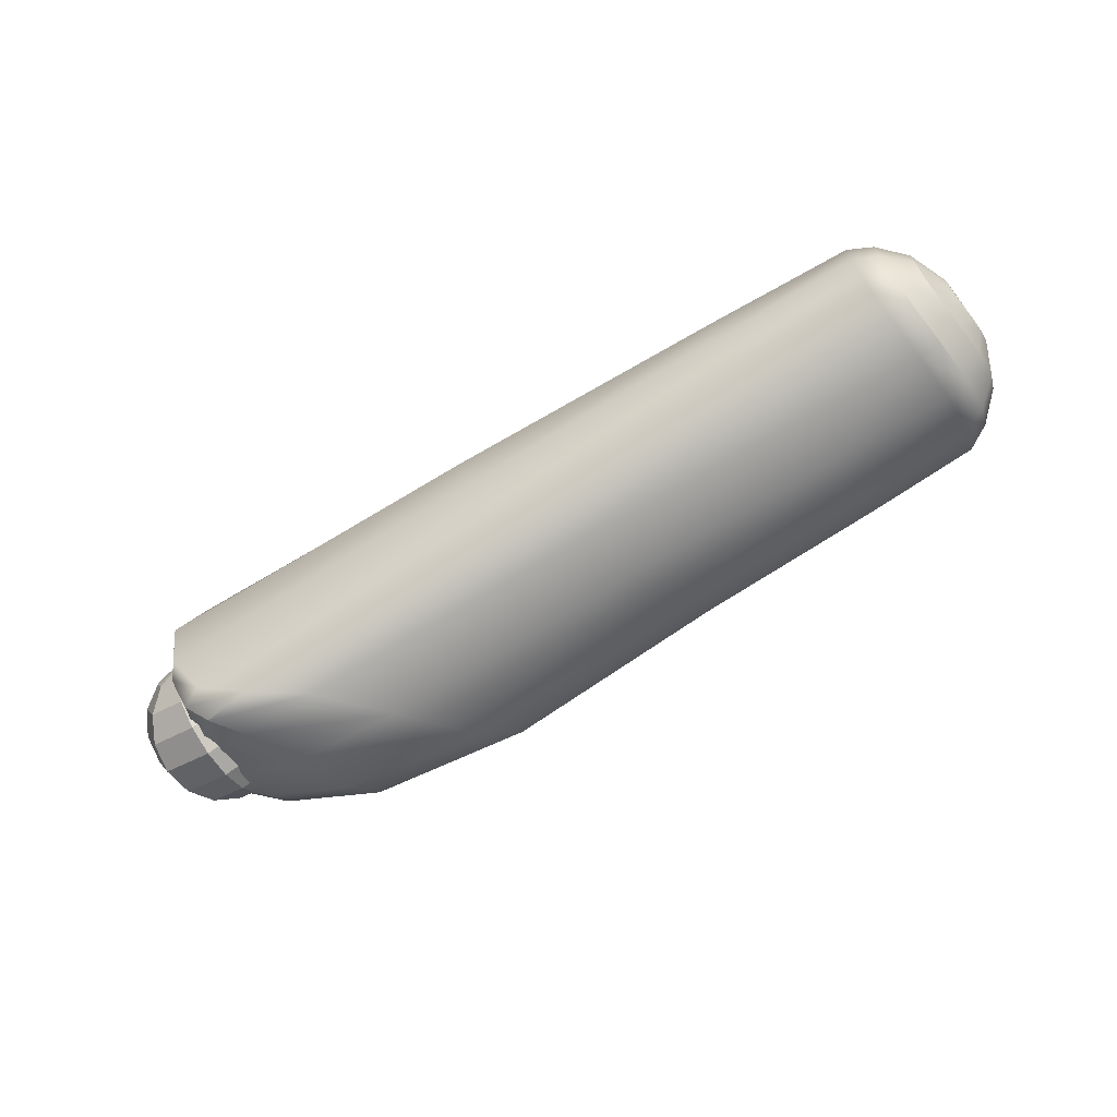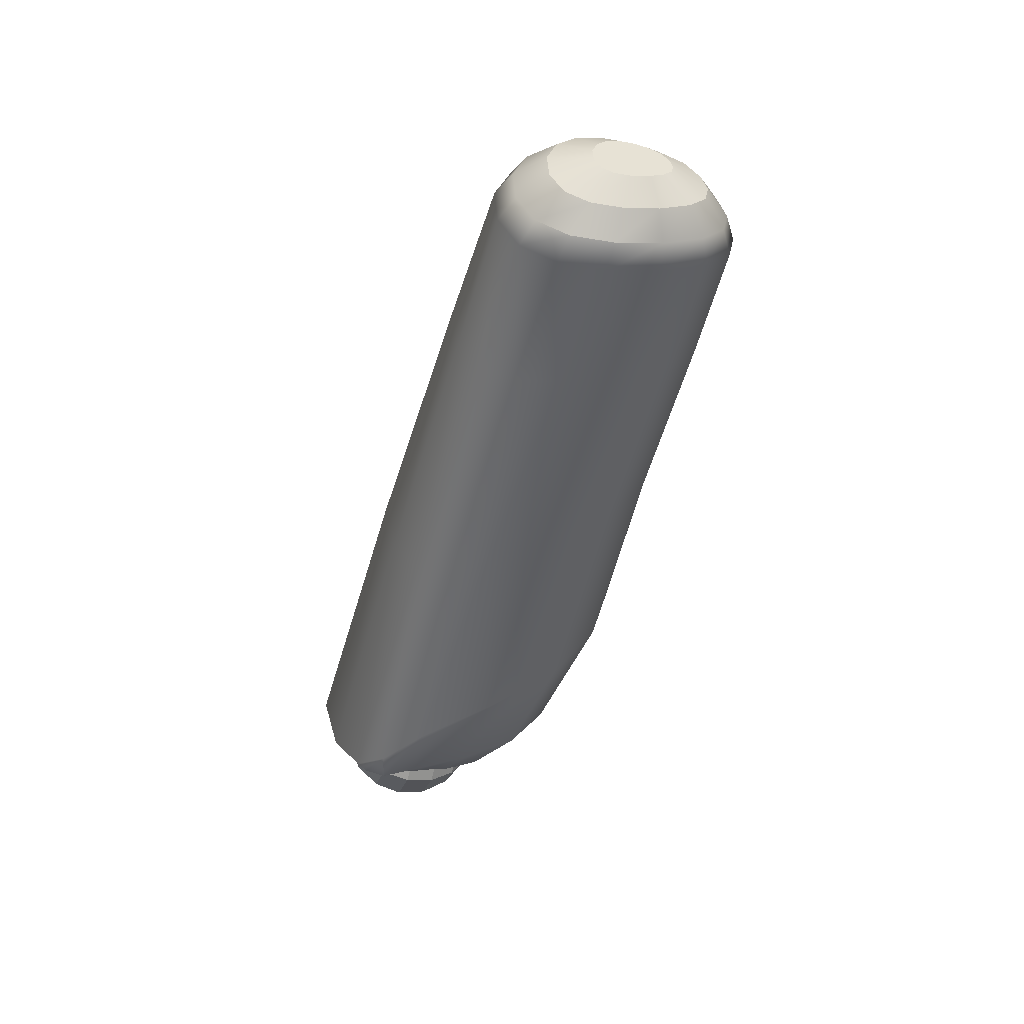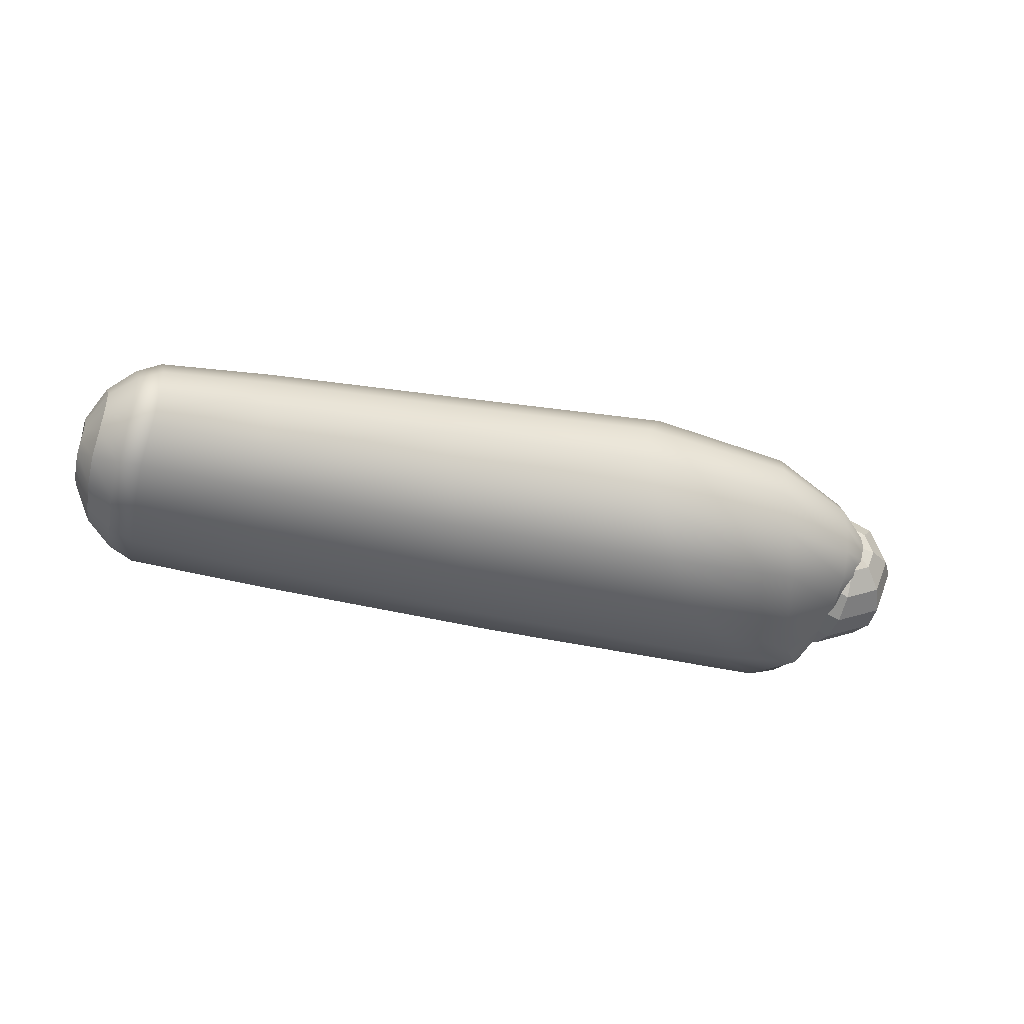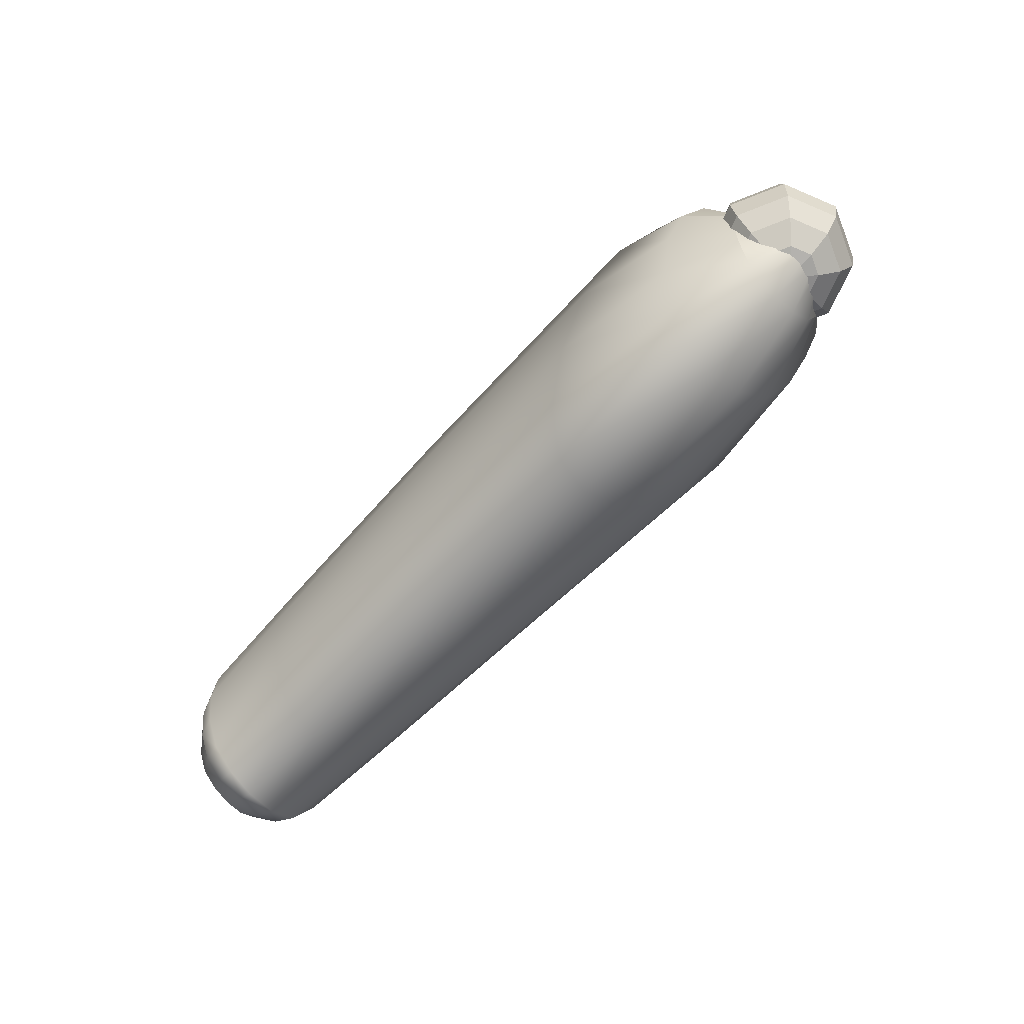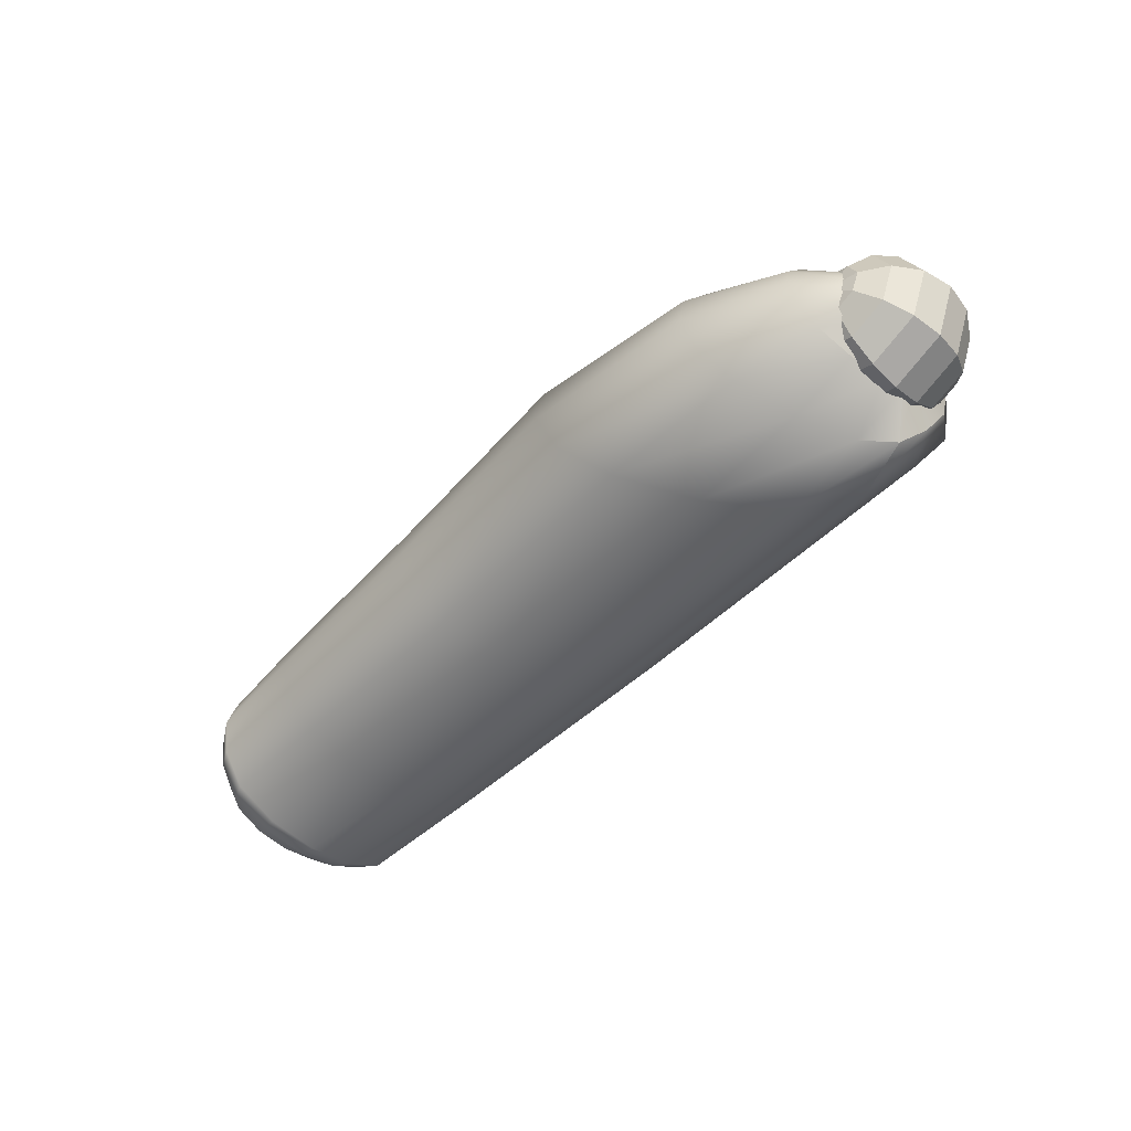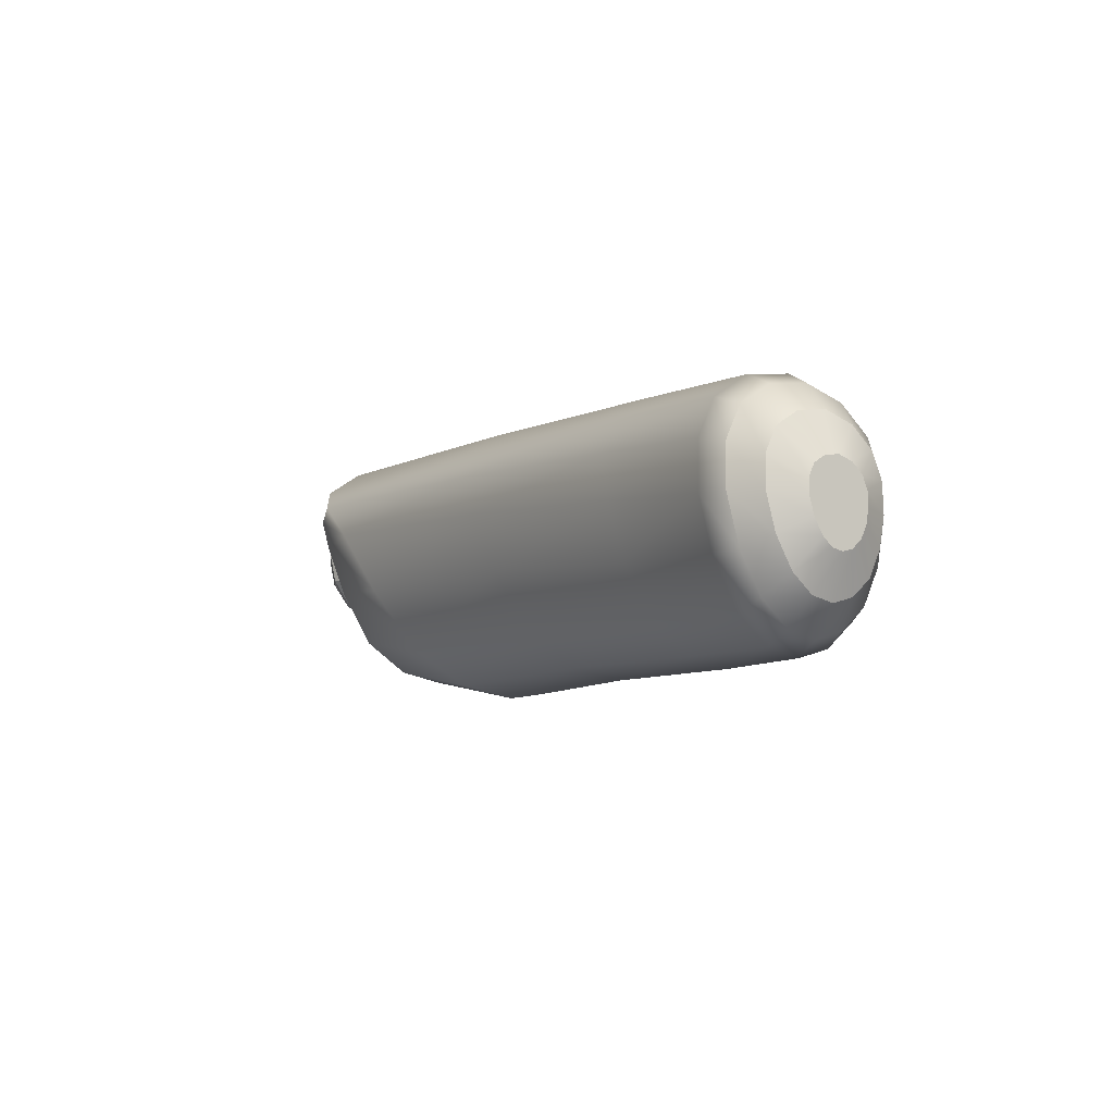
<metadata>
{"format":"obj","ext":"obj","renderer":"f3d","projection":"perspective","resolution":1024,"background":"white","views":[{"elev":-73.9,"azim":-148.4,"up":"+Z"},{"elev":-47.1,"azim":-104.5,"up":"+Z"},{"elev":-30.8,"azim":-18.1,"up":"+Z"},{"elev":-68.1,"azim":44.4,"up":"+Y"},{"elev":-51.1,"azim":46.5,"up":"+Z"},{"elev":-5.3,"azim":-119.8,"up":"+Y"}]}
</metadata>
<code>
g default
v 0.03608 -0.1232 -0.03497
v 0 -0.1232 -0.04992
v -0.03608 -0.1232 -0.03497
v -0.05103 -0.1232 0.001111
v -0.03608 -0.1232 0.03719
v 0 -0.1232 0.05214
v 0.03608 -0.1232 0.03719
v 0.05103 -0.1232 0.001111
v 0.06667 -0.09428 -0.06556
v 0 -0.09428 -0.09317
v -0.06667 -0.09428 -0.06556
v -0.09428 -0.09428 0.001111
v -0.06667 -0.09428 0.06778
v 0 -0.09428 0.0954
v 0.06667 -0.09428 0.06778
v 0.09428 -0.09428 0.001111
v 0.08711 -0.05103 -0.086
v 0 -0.05103 -0.1221
v -0.08711 -0.05103 -0.086
v -0.1232 -0.05103 0.001111
v -0.08711 -0.05103 0.08822
v 0 -0.05103 0.1243
v 0.08711 -0.05103 0.08822
v 0.1232 -0.05103 0.001111
v 0.09428 0 -0.09317
v 0 0 -0.1322
v -0.09428 0 -0.09317
v -0.1333 0 0.001111
v -0.09428 0 0.0954
v 0 0 0.1344
v 0.09428 0 0.0954
v 0.1333 0 0.001111
v 0.08711 0.05103 -0.086
v 0 0.05103 -0.1221
v -0.08711 0.05103 -0.086
v -0.1232 0.05103 0.001111
v -0.08711 0.05103 0.08822
v 0 0.05103 0.1243
v 0.08711 0.05103 0.08822
v 0.1232 0.05103 0.001111
v 0.06667 0.09428 -0.06556
v 0 0.09428 -0.09317
v -0.06667 0.09428 -0.06556
v -0.09428 0.09428 0.001111
v -0.06667 0.09428 0.06778
v 0 0.09428 0.0954
v 0.06667 0.09428 0.06778
v 0.09428 0.09428 0.001111
v 0.03608 0.1232 -0.03497
v 0 0.1232 -0.04992
v -0.03608 0.1232 -0.03497
v -0.05103 0.1232 0.001111
v -0.03608 0.1232 0.03719
v 0 0.1232 0.05214
v 0.03608 0.1232 0.03719
v 0.05103 0.1232 0.001111
v 0 -0.1333 0.001111
v 0 0.1333 0.001111
v -1.107 0.1138 -0.1482
v -1.139 -0.01313 -0.182
v -1.119 0.09586 0.1197
v -1.147 -0.04832 0.1542
v -1.103 0.1664 -0.01076
v -1.173 -0.19 -0.1268
v -1.174 -0.2044 0.104
v -1.184 -0.2587 -0.002023
v -0.2911 -0.03149 0.2045
v -0.4404 -0.2322 0.1399
v -0.06398 0.1152 -0.1626
v -0.0296 0.1883 0.007362
v -0.232 0.01523 -0.2045
v -0.4097 -0.2037 -0.1422
v -0.4913 -0.29 0.01016
v -0.1262 0.1262 0.1633
v -0.8389 -0.2121 0.1231
v -0.6184 0.1814 -0.001852
v -1.12 0.05972 -0.1786
v -1.132 0.02989 0.1496
v -1.109 0.1448 0.0629
v -1.158 -0.1051 -0.165
v -1.162 -0.1325 0.1376
v -1.181 -0.2469 0.0567
v -1.101 0.1528 -0.0873
v -1.182 -0.2413 -0.06792
v -0.8227 -0.1901 -0.1348
v -0.7598 -0.03358 0.1805
v -0.6365 0.1187 -0.1568
v -0.727 0.006109 -0.1936
v -0.866 -0.2677 0.005056
v -0.6704 0.1166 0.1417
v -0.4816 -0.2809 0.08182
v -0.06484 0.1742 0.09586
v -0.2051 0.05784 0.1993
v -0.3276 -0.09304 -0.1863
v -0.02784 0.1599 -0.08689
v -0.3734 -0.1389 0.1826
v -0.1376 0.07658 -0.1997
v -0.4663 -0.2681 -0.07082
v -1.365 -0.02633 -0.173
v -1.377 -0.1894 -0.1182
v -1.365 -0.2492 -0.006026
v -1.364 -0.1949 0.09107
v -1.359 -0.05831 0.1361
v -1.357 0.07833 0.1084
v -1.358 0.1552 -0.01286
v -1.351 0.1129 -0.136
v -0.8529 -0.2478 -0.0691
v -0.6761 0.07263 -0.1901
v -0.8035 -0.1294 0.1614
v -0.6173 0.1603 -0.08797
v -0.7786 -0.09313 -0.176
v -0.7133 0.04998 0.1751
v -0.6373 0.1643 0.07946
v -0.8607 -0.2575 0.07046
v -1.374 -0.1131 -0.1565
v -1.371 -0.2352 -0.06383
v -1.362 -0.2353 0.04711
v -1.362 -0.1314 0.1211
v -1.357 0.01375 0.134
v -1.358 0.1289 0.05545
v -1.353 0.1491 -0.0812
v -1.356 0.05208 -0.1668
v -0.1893 -0.2363 -0.06044
v -0.1999 -0.2549 0.008673
v -0.165 -0.1813 -0.1214
v -0.1299 -0.08685 -0.159
v -0.08895 0.005554 -0.1745
v -0.04853 0.05791 -0.1705
v -0.017 0.0909 -0.1388
v -0.001529 0.129 -0.07415
v -0.002282 0.1533 0.006283
v -0.01737 0.1412 0.08181
v -0.04364 0.1002 0.1394
v -0.07742 0.04191 0.1701
v -0.1143 -0.03432 0.1745
v -0.1495 -0.126 0.1559
v -0.1782 -0.2056 0.1194
v -0.1958 -0.2472 0.06983
v -0.03467 -0.1718 -0.03942
v -0.03738 -0.1839 0.005658
v -0.02854 -0.1359 -0.07918
v -0.01964 -0.07432 -0.1037
v -0.009271 -0.01405 -0.1138
v 0.000966 0.02011 -0.1112
v 0.008951 0.04163 -0.09051
v 0.01287 0.06649 -0.04837
v 0.01268 0.08231 0.004098
v 0.008857 0.07445 0.05337
v 0.002206 0.0477 0.09091
v -0.00635 0.009674 0.111
v -0.01568 -0.04006 0.1138
v -0.0246 -0.09985 0.1017
v -0.03186 -0.1518 0.07786
v -0.03633 -0.1789 0.04555
v 0.04023 -0.1102 -0.01936
v 0.04023 -0.1162 0.002778
v 0.04023 -0.09261 -0.03888
v 0.04023 -0.06236 -0.05093
v 0.04023 -0.03276 -0.05589
v 0.04023 -0.01599 -0.0546
v 0.04023 -0.005424 -0.04444
v 0.04023 0.006783 -0.02375
v 0.04023 0.01455 0.002012
v 0.04023 0.01069 0.0262
v 0.04023 -0.002443 0.04464
v 0.04023 -0.02112 0.05448
v 0.04023 -0.04553 0.05589
v 0.04023 -0.07489 0.04992
v 0.04023 -0.1004 0.03823
v 0.04023 -0.1137 0.02237
v -1.417 -0.1711 -0.1065
v -1.414 -0.1032 -0.1405
v -1.411 -0.2119 -0.05811
v -1.406 -0.2243 -0.006692
v -1.403 -0.2119 0.04057
v -1.405 -0.176 0.07967
v -1.403 -0.1195 0.1063
v -1.401 -0.0545 0.1197
v -1.399 0.009605 0.1179
v -1.399 0.06705 0.09507
v -1.4 0.112 0.04799
v -1.399 0.1355 -0.01277
v -1.396 0.13 -0.07356
v -1.393 0.09775 -0.1223
v -1.397 0.0437 -0.1497
v -1.406 -0.02605 -0.1552
v -1.457 -0.1373 -0.08345
v -1.454 -0.08662 -0.1088
v -1.452 -0.1676 -0.0474
v -1.448 -0.1769 -0.00906
v -1.447 -0.1677 0.02618
v -1.448 -0.1409 0.05534
v -1.447 -0.09881 0.07522
v -1.444 -0.05032 0.08518
v -1.443 -0.002518 0.08382
v -1.443 0.04031 0.06682
v -1.444 0.07384 0.03171
v -1.444 0.09132 -0.01359
v -1.441 0.08723 -0.05892
v -1.439 0.06321 -0.09528
v -1.442 0.0229 -0.1157
v -1.448 -0.0291 -0.1198
v -1.48 -0.08876 -0.04994
v -1.479 -0.06355 -0.06257
v -1.478 -0.1039 -0.03199
v -1.476 -0.1085 -0.01291
v -1.475 -0.1039 0.004625
v -1.476 -0.09056 0.01914
v -1.475 -0.06961 0.02903
v -1.474 -0.04548 0.03399
v -1.473 -0.02169 0.03331
v -1.473 -0.000374 0.02485
v -1.474 0.01631 0.00738
v -1.474 0.02501 -0.01517
v -1.472 0.02298 -0.03773
v -1.471 0.01102 -0.05582
v -1.473 -0.009037 -0.06597
v -1.476 -0.03492 -0.06803
g armDW_R
f 1 2 10 9
f 2 3 11 10
f 3 4 12 11
f 4 5 13 12
f 5 6 14 13
f 6 7 15 14
f 7 8 16 15
f 8 1 9 16
f 9 10 18 17
f 10 11 19 18
f 11 12 20 19
f 12 13 21 20
f 13 14 22 21
f 14 15 23 22
f 15 16 24 23
f 16 9 17 24
f 17 18 26 25
f 18 19 27 26
f 19 20 28 27
f 20 21 29 28
f 21 22 30 29
f 22 23 31 30
f 23 24 32 31
f 24 17 25 32
f 25 26 34 33
f 26 27 35 34
f 27 28 36 35
f 28 29 37 36
f 29 30 38 37
f 30 31 39 38
f 31 32 40 39
f 32 25 33 40
f 33 34 42 41
f 34 35 43 42
f 35 36 44 43
f 36 37 45 44
f 37 38 46 45
f 38 39 47 46
f 39 40 48 47
f 40 33 41 48
f 41 42 50 49
f 42 43 51 50
f 43 44 52 51
f 44 45 53 52
f 45 46 54 53
f 46 47 55 54
f 47 48 56 55
f 48 41 49 56
f 2 1 57
f 3 2 57
f 4 3 57
f 5 4 57
f 6 5 57
f 7 6 57
f 8 7 57
f 1 8 57
f 49 50 58
f 50 51 58
f 51 52 58
f 52 53 58
f 53 54 58
f 54 55 58
f 55 56 58
f 56 49 58
f 73 89 107 98
f 89 66 84 107
f 107 84 64 85
f 98 107 85 72
f 71 88 108 97
f 88 60 77 108
f 108 77 59 87
f 97 108 87 69
f 67 86 109 96
f 86 62 81 109
f 109 81 65 75
f 96 109 75 68
f 69 87 110 95
f 87 59 83 110
f 110 83 63 76
f 95 110 76 70
f 72 85 111 94
f 85 64 80 111
f 111 80 60 88
f 94 111 88 71
f 74 90 112 93
f 90 61 78 112
f 112 78 62 86
f 93 112 86 67
f 70 76 113 92
f 76 63 79 113
f 113 79 61 90
f 92 113 90 74
f 68 75 114 91
f 75 65 82 114
f 114 82 66 89
f 91 114 89 73
f 99 60 80 115
f 115 80 64 100
f 100 64 84 116
f 116 84 66 101
f 101 66 82 117
f 117 82 65 102
f 102 65 81 118
f 118 81 62 103
f 103 62 78 119
f 119 78 61 104
f 104 61 79 120
f 120 79 63 105
f 105 63 83 121
f 121 83 59 106
f 106 59 77 122
f 122 77 60 99
f 156 155 157 158 159 160 161 162 163 164 165 166 167 168 169 170
f 73 98 123 124
f 98 72 125 123
f 72 94 126 125
f 94 71 127 126
f 71 97 128 127
f 97 69 129 128
f 69 95 130 129
f 95 70 131 130
f 70 92 132 131
f 92 74 133 132
f 74 93 134 133
f 93 67 135 134
f 67 96 136 135
f 96 68 137 136
f 68 91 138 137
f 91 73 124 138
f 124 123 139 140
f 123 125 141 139
f 125 126 142 141
f 126 127 143 142
f 127 128 144 143
f 128 129 145 144
f 129 130 146 145
f 130 131 147 146
f 131 132 148 147
f 132 133 149 148
f 133 134 150 149
f 134 135 151 150
f 135 136 152 151
f 136 137 153 152
f 137 138 154 153
f 138 124 140 154
f 140 139 155 156
f 139 141 157 155
f 141 142 158 157
f 142 143 159 158
f 143 144 160 159
f 144 145 161 160
f 145 146 162 161
f 146 147 163 162
f 147 148 164 163
f 148 149 165 164
f 149 150 166 165
f 150 151 167 166
f 151 152 168 167
f 152 153 169 168
f 153 154 170 169
f 154 140 156 170
f 204 203 205 206 207 208 209 210 211 212 213 214 215 216 217 218
f 115 100 171 172
f 100 116 173 171
f 116 101 174 173
f 101 117 175 174
f 117 102 176 175
f 102 118 177 176
f 118 103 178 177
f 103 119 179 178
f 119 104 180 179
f 104 120 181 180
f 120 105 182 181
f 105 121 183 182
f 121 106 184 183
f 106 122 185 184
f 122 99 186 185
f 99 115 172 186
f 172 171 187 188
f 171 173 189 187
f 173 174 190 189
f 174 175 191 190
f 175 176 192 191
f 176 177 193 192
f 177 178 194 193
f 178 179 195 194
f 179 180 196 195
f 180 181 197 196
f 181 182 198 197
f 182 183 199 198
f 183 184 200 199
f 184 185 201 200
f 185 186 202 201
f 186 172 188 202
f 188 187 203 204
f 187 189 205 203
f 189 190 206 205
f 190 191 207 206
f 191 192 208 207
f 192 193 209 208
f 193 194 210 209
f 194 195 211 210
f 195 196 212 211
f 196 197 213 212
f 197 198 214 213
f 198 199 215 214
f 199 200 216 215
f 200 201 217 216
f 201 202 218 217
f 202 188 204 218

</code>
